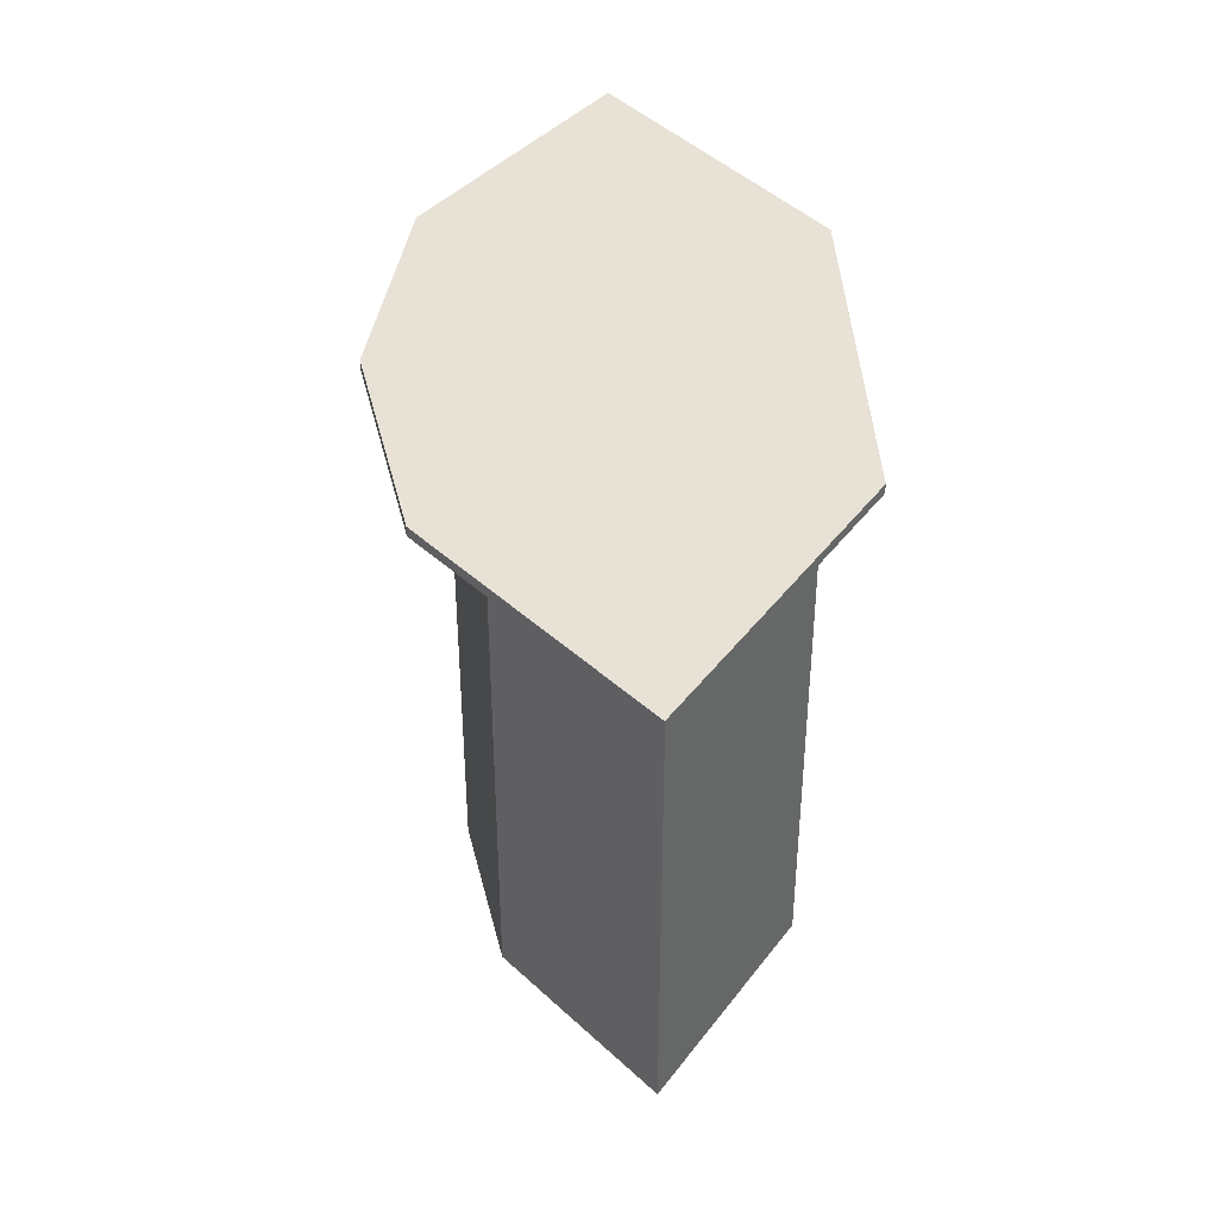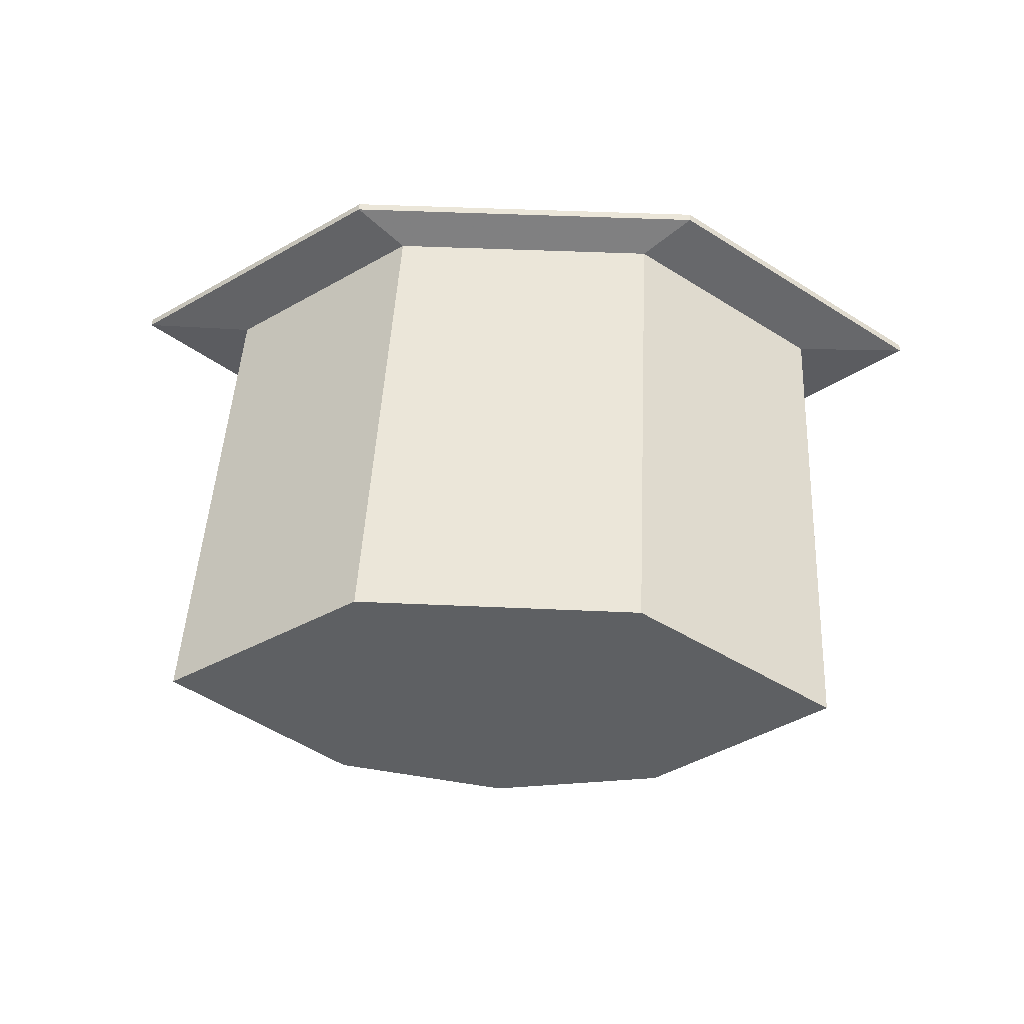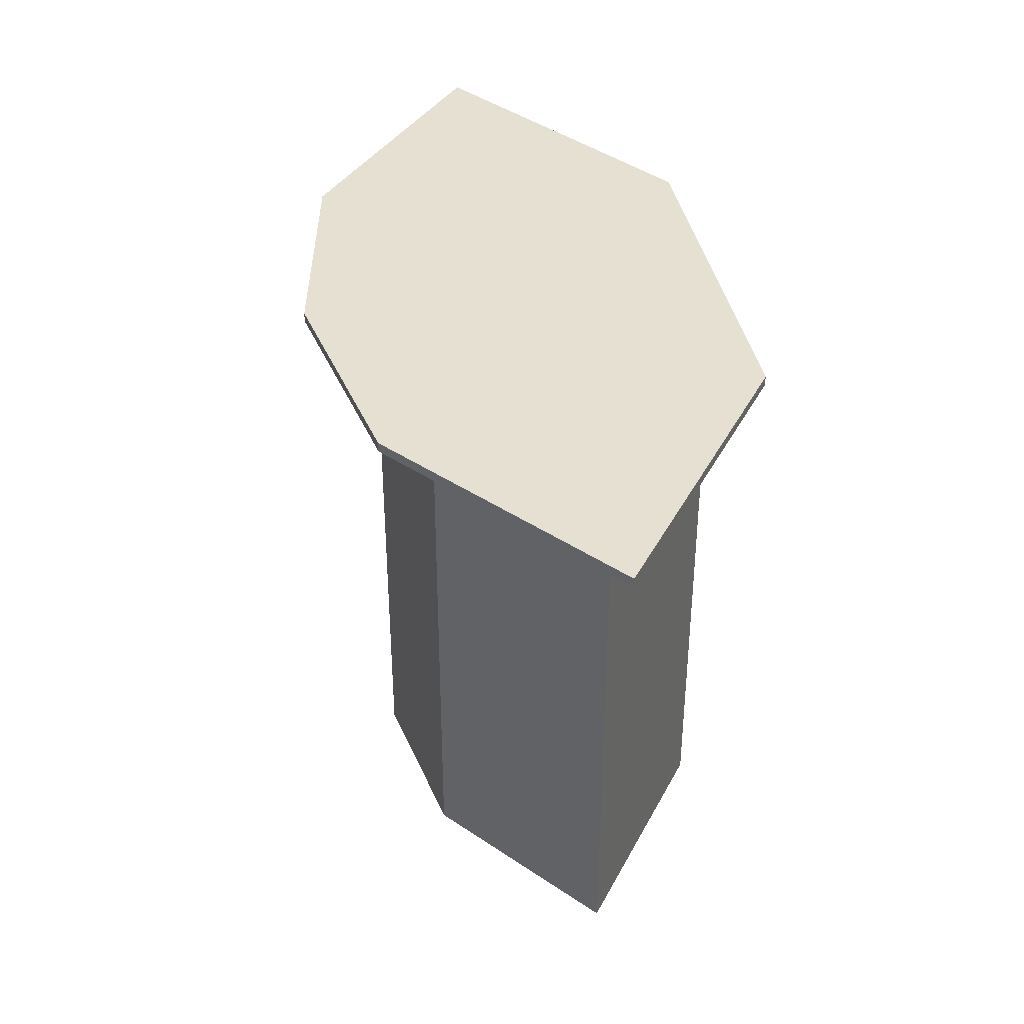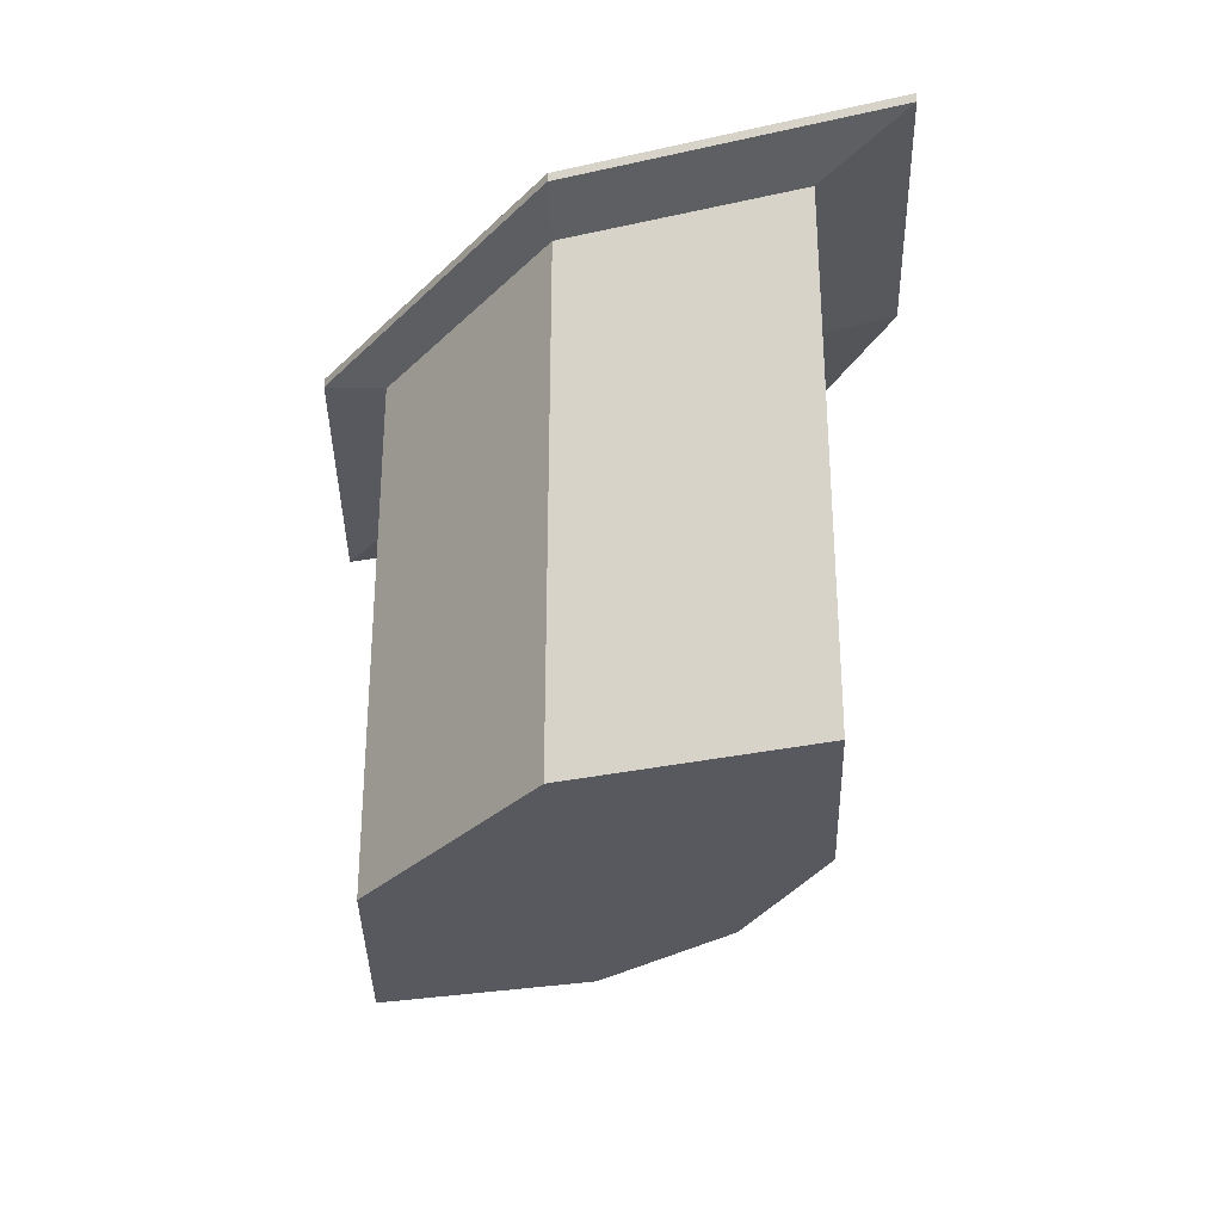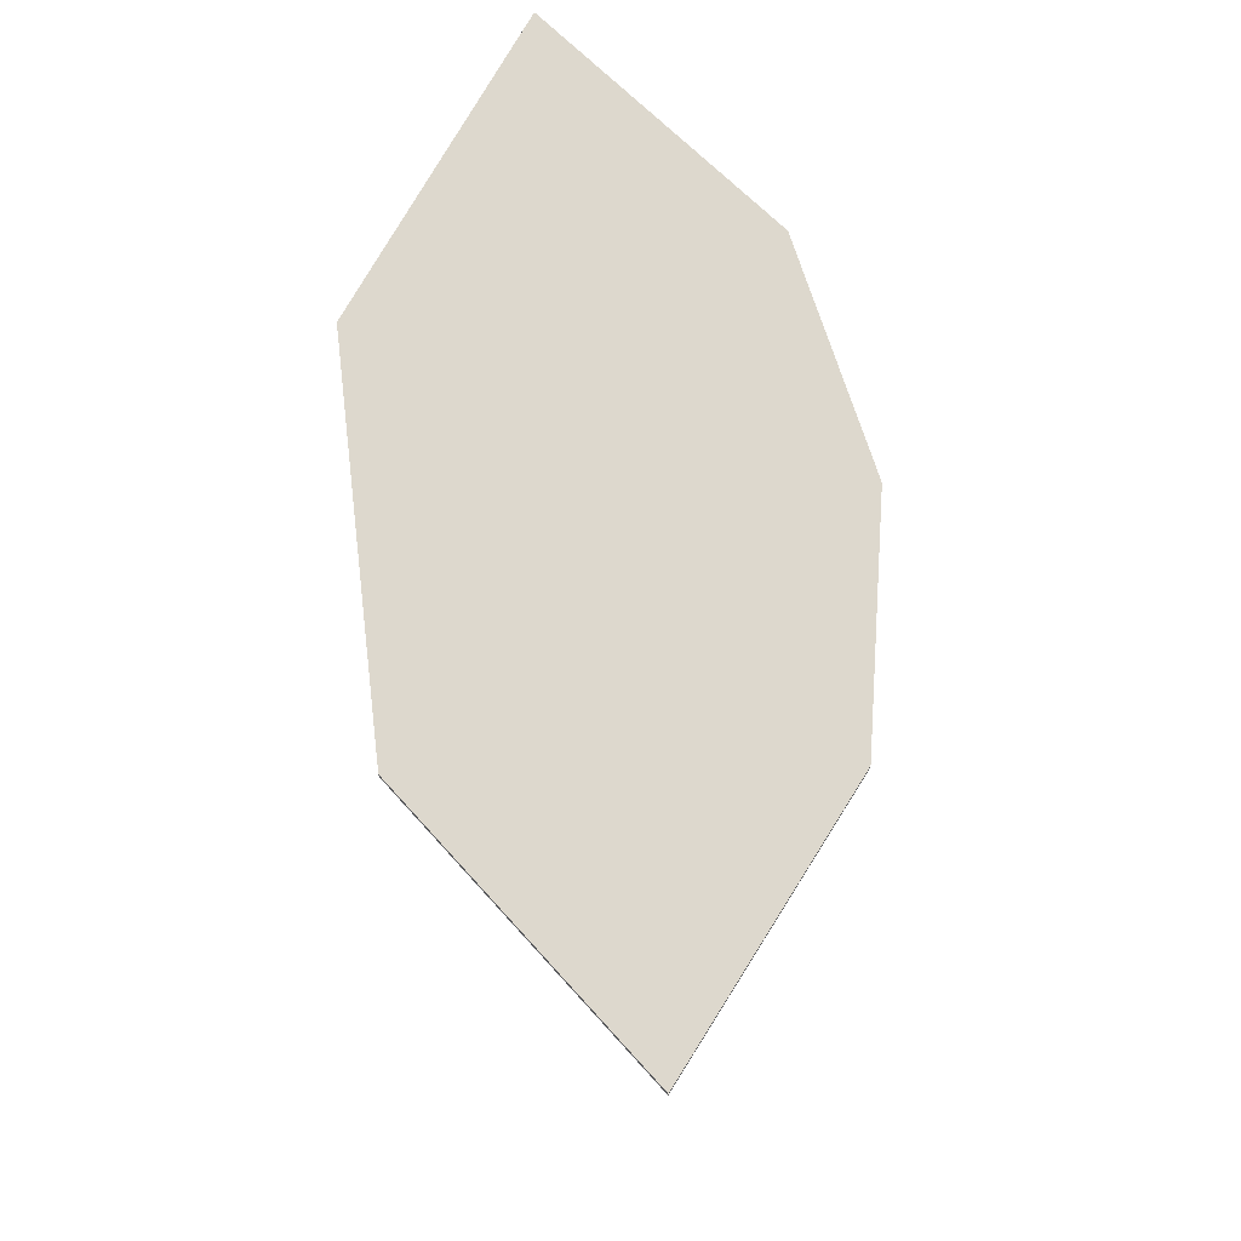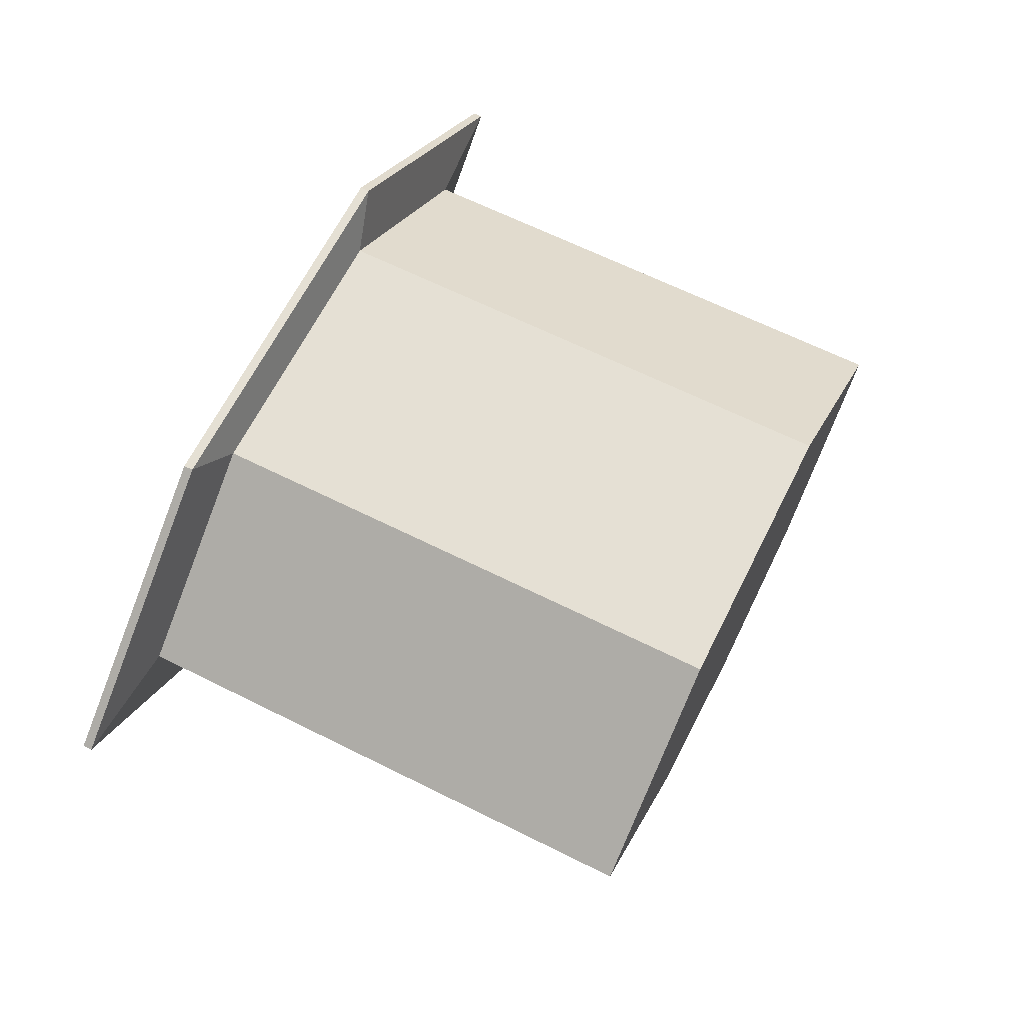
<metadata>
{"format":"obj","ext":"obj","renderer":"f3d","projection":"perspective","resolution":1024,"background":"white","views":[{"elev":40.1,"azim":-92.5,"up":"+Y"},{"elev":47.4,"azim":2.9,"up":"+Z"},{"elev":38.3,"azim":-100.5,"up":"+Y"},{"elev":-30.4,"azim":53.6,"up":"+Y"},{"elev":72.2,"azim":83.2,"up":"+Y"},{"elev":65.3,"azim":-63.4,"up":"+Z"}]}
</metadata>
<code>
o Cube
v 1.8 -0.2625 0.1799
v 0.75 -0.2625 0.9299
v -0.75 -0.2625 0.9299
v -1.8 -0.2625 0.1799
v 1.8 -0.225 0.1799
v 0.75 -0.225 0.9299
v -0.75 -0.225 0.9299
v -1.8 -0.225 0.1799
v 0 -0.2625 -0.7201
v -0 -0.2625 0.9299
v 0 -0.225 -0.7201
v -1e-06 -0.225 0.9299
v -0.9 -0.2625 -0.5486
v -0.375 -0.2625 0.9299
v -0.9 -0.225 -0.5486
v -0.375 -0.225 0.9299
v 0.9 -0.2625 -0.5486
v 0.375 -0.2625 0.9299
v 0.9 -0.225 -0.5486
v 0.375 -0.225 0.9299
v 1.323 -0.3142 0.2169
v 0.5512 -0.3142 0.768
v -0.5512 -0.3142 0.768
v -1.323 -0.3142 0.2169
v 0 -0.3142 -0.4445
v -0 -0.3142 0.768
v -0.6614 -0.3142 -0.3185
v -0.2756 -0.3142 0.768
v 0.6614 -0.3142 -0.3185
v 0.2756 -0.3142 0.768
v 1.323 -2.439 0.2169
v 0.5512 -2.439 0.768
v -0.5512 -2.439 0.768
v -1.323 -2.439 0.2169
v 0 -2.439 -0.4445
v -0 -2.439 0.768
v -0.6614 -2.439 -0.3185
v -0.2756 -2.439 0.768
v 0.6614 -2.439 -0.3185
v 0.2756 -2.439 0.768
f 15 7 16
f 11 20 19
f 11 16 12
f 19 6 5
f 15 8 7
f 11 12 20
f 11 15 16
f 19 20 6
f 10 28 26
f 5 2 1
f 16 3 14
f 7 4 3
f 15 4 8
f 17 11 19
f 20 10 18
f 2 21 1
f 11 13 15
f 12 14 10
f 9 27 13
f 14 23 28
f 6 18 2
f 1 19 5
f 23 38 28
f 26 40 30
f 28 36 26
f 27 34 24
f 17 21 29
f 13 24 4
f 3 24 23
f 18 22 2
f 9 29 25
f 10 30 18
f 37 33 34
f 40 35 39
f 35 38 37
f 32 39 31
f 24 33 23
f 21 39 29
f 22 31 21
f 25 37 27
f 29 35 25
f 30 32 22
f 10 14 28
f 5 6 2
f 16 7 3
f 7 8 4
f 15 13 4
f 17 9 11
f 20 12 10
f 2 22 21
f 11 9 13
f 12 16 14
f 9 25 27
f 14 3 23
f 6 20 18
f 1 17 19
f 23 33 38
f 26 36 40
f 28 38 36
f 27 37 34
f 17 1 21
f 13 27 24
f 3 4 24
f 18 30 22
f 9 17 29
f 10 26 30
f 37 38 33
f 40 36 35
f 35 36 38
f 32 40 39
f 24 34 33
f 21 31 39
f 22 32 31
f 25 35 37
f 29 39 35
f 30 40 32

</code>
